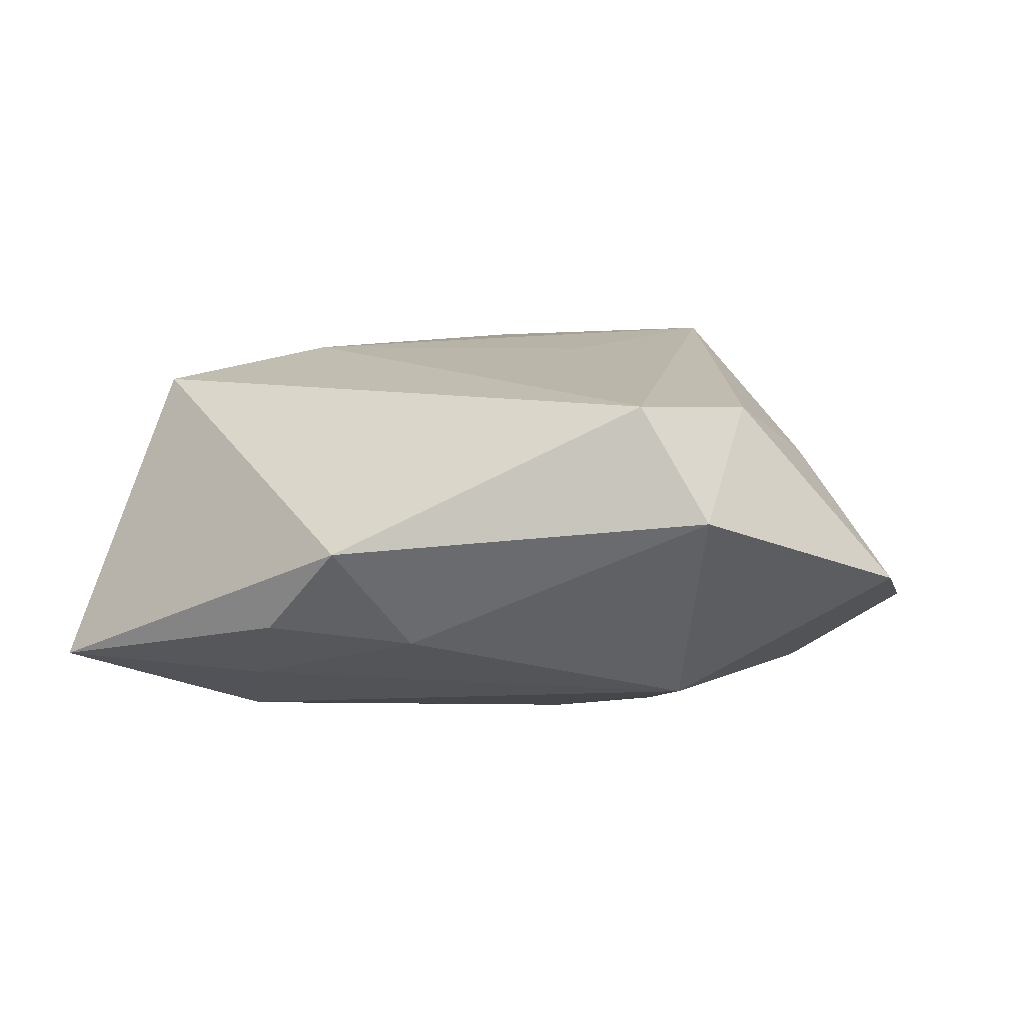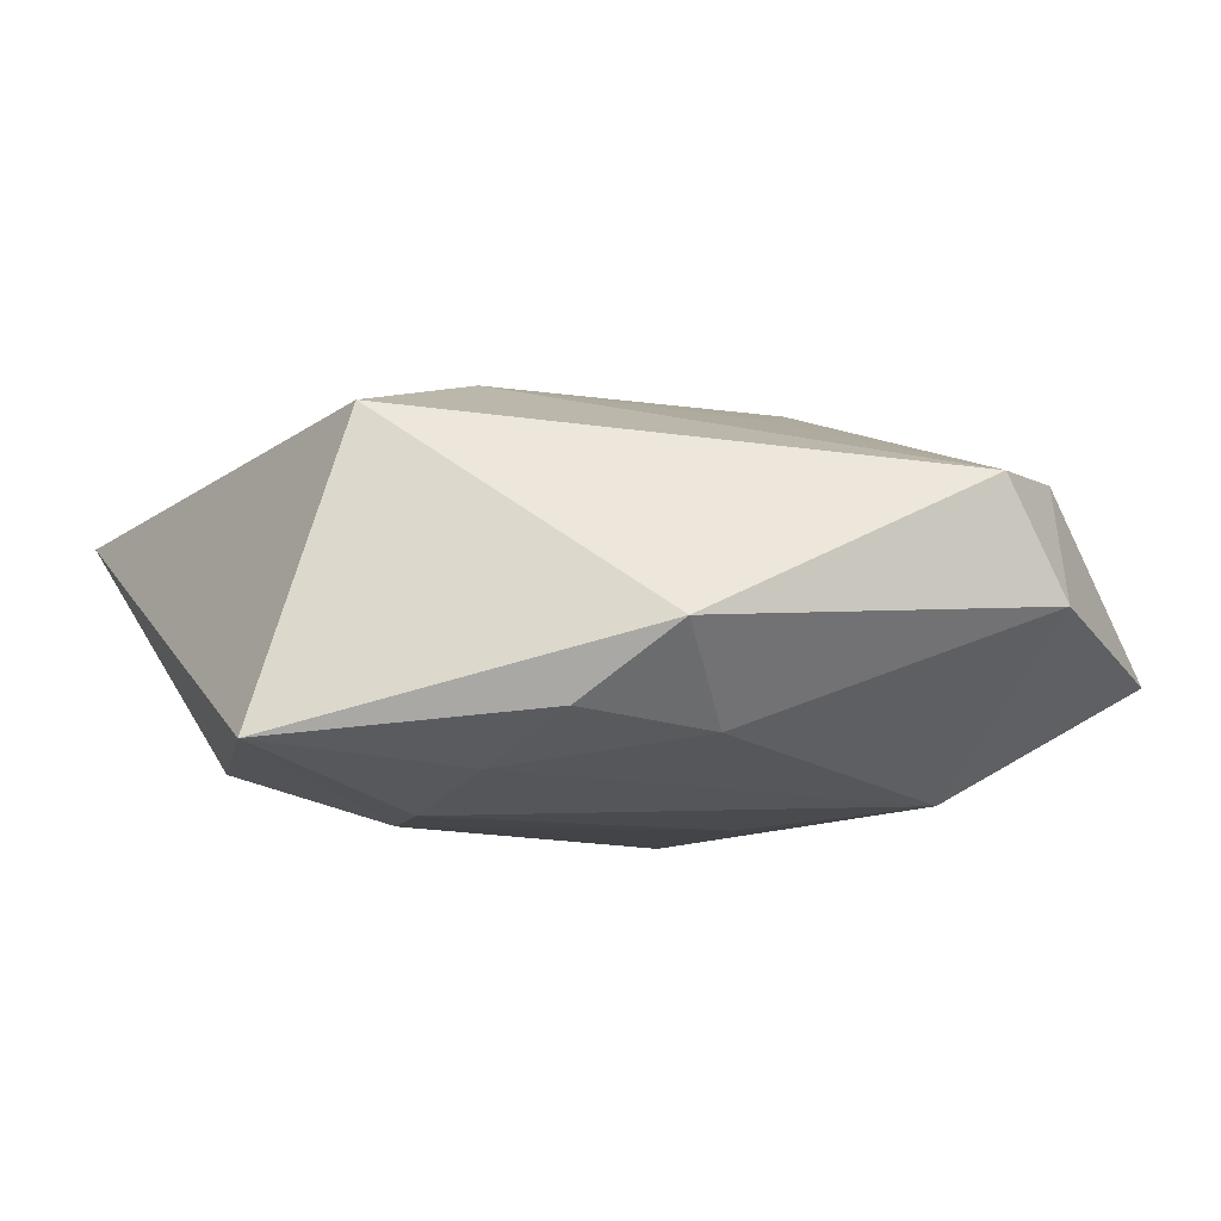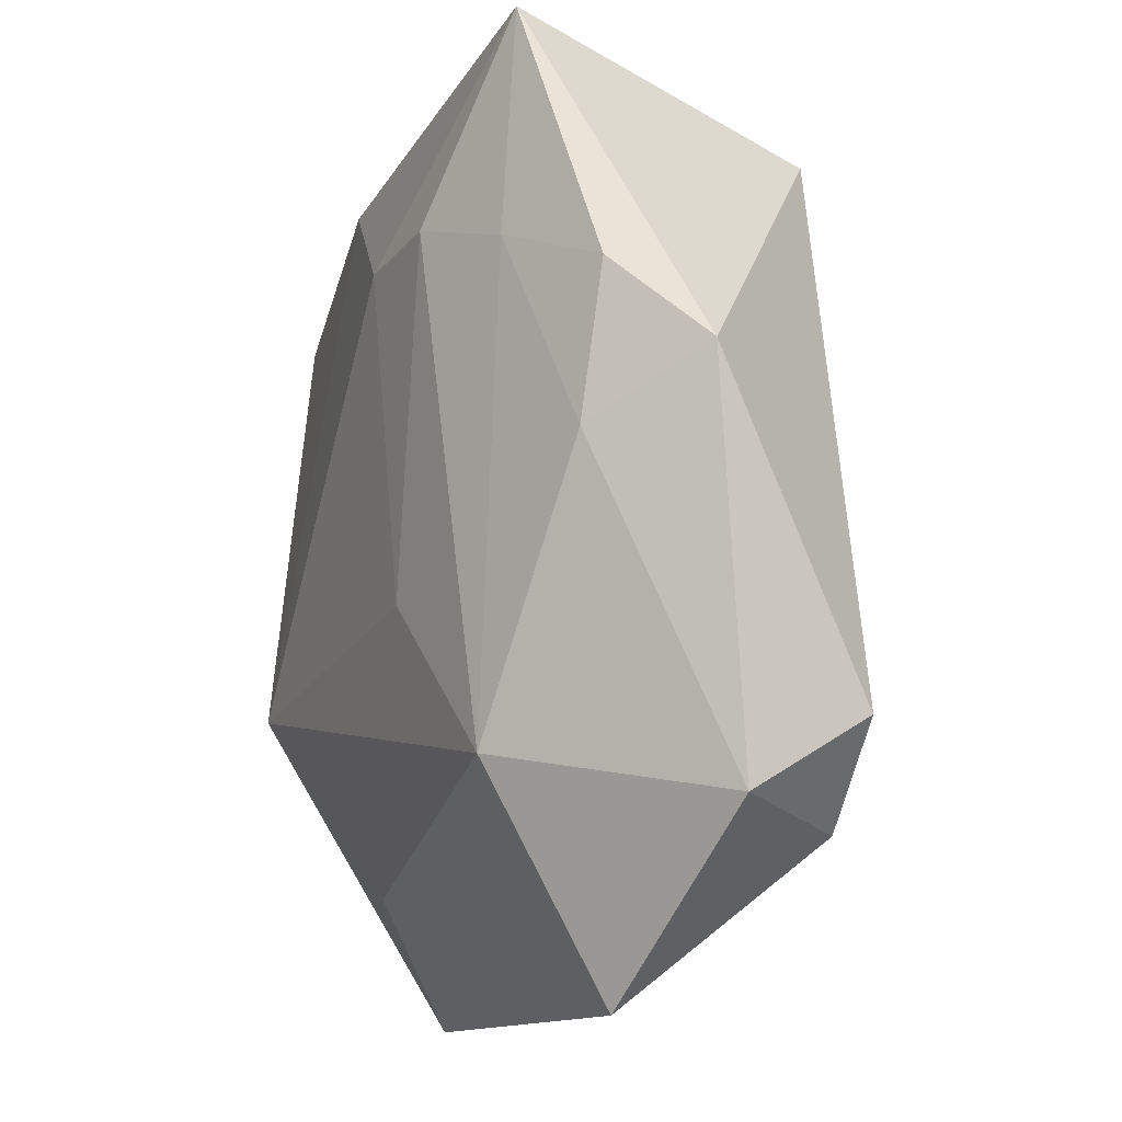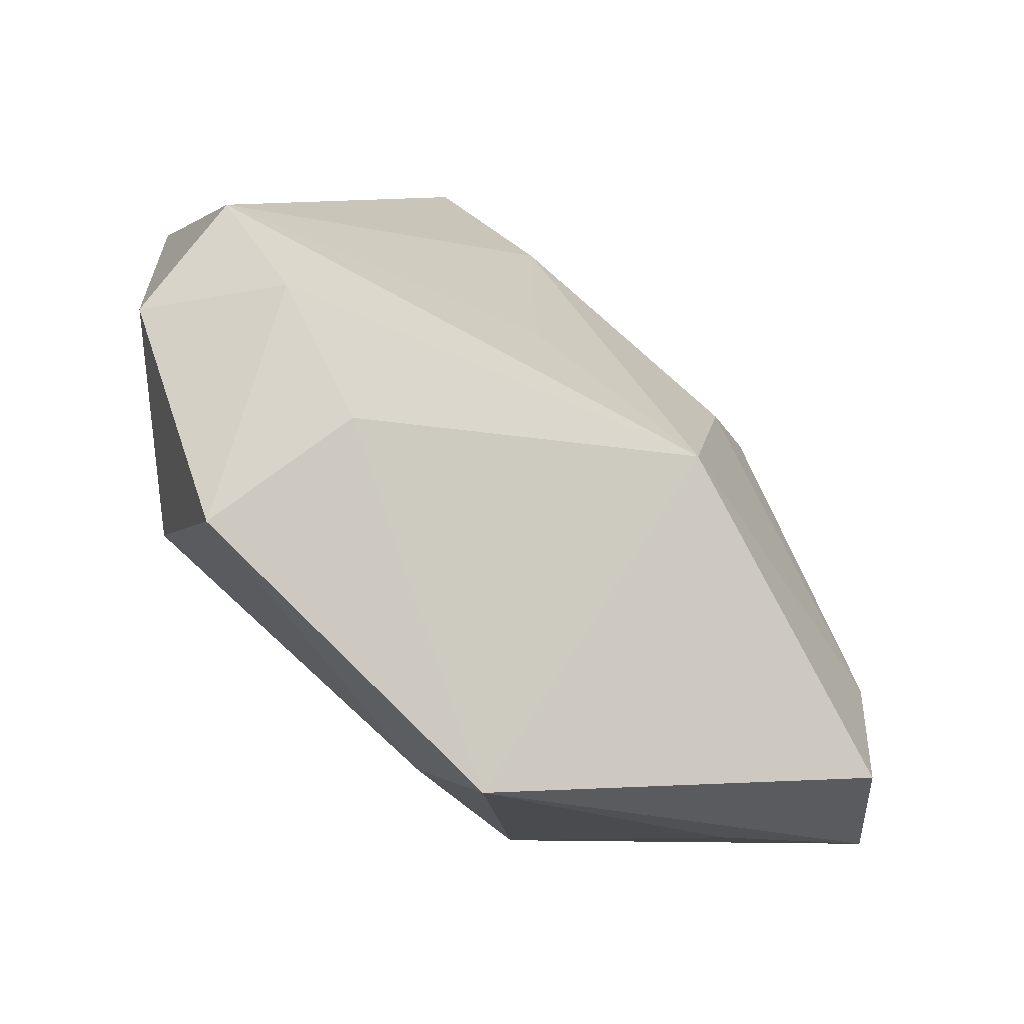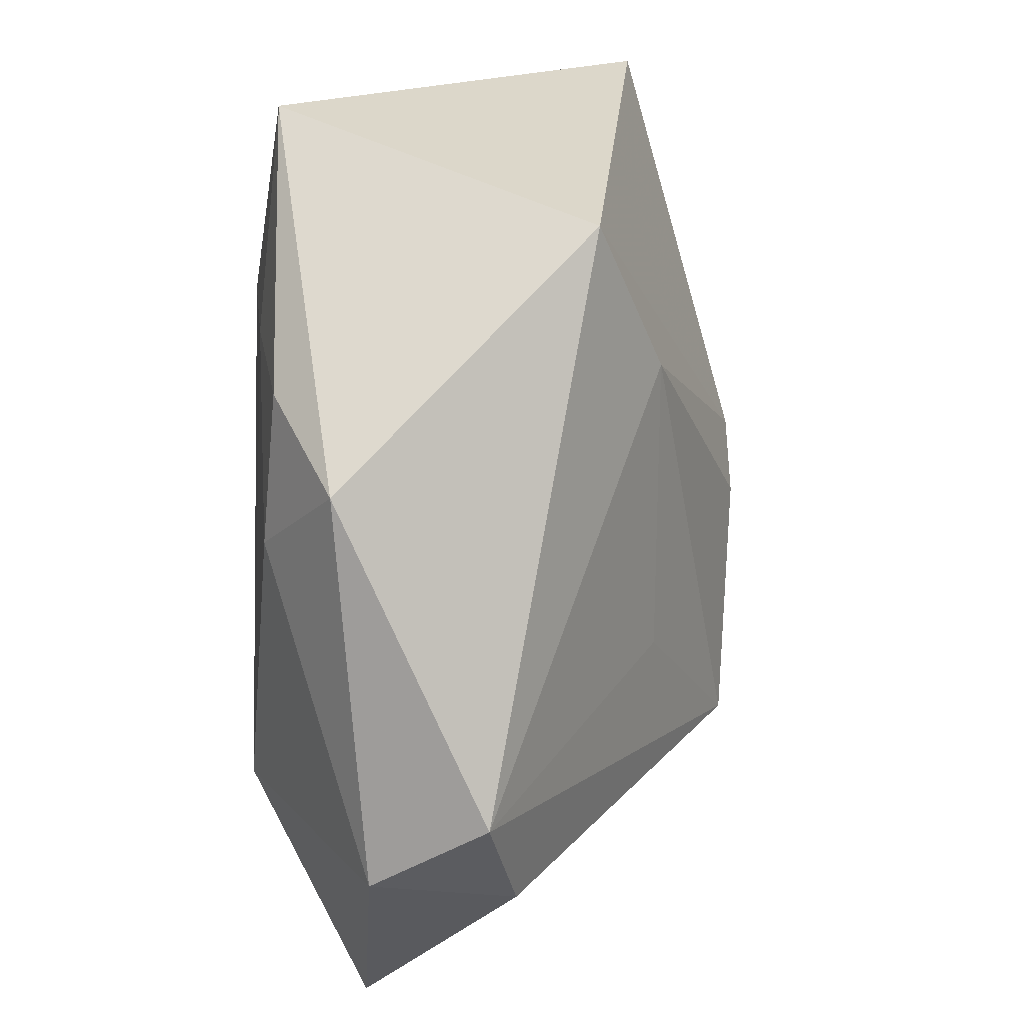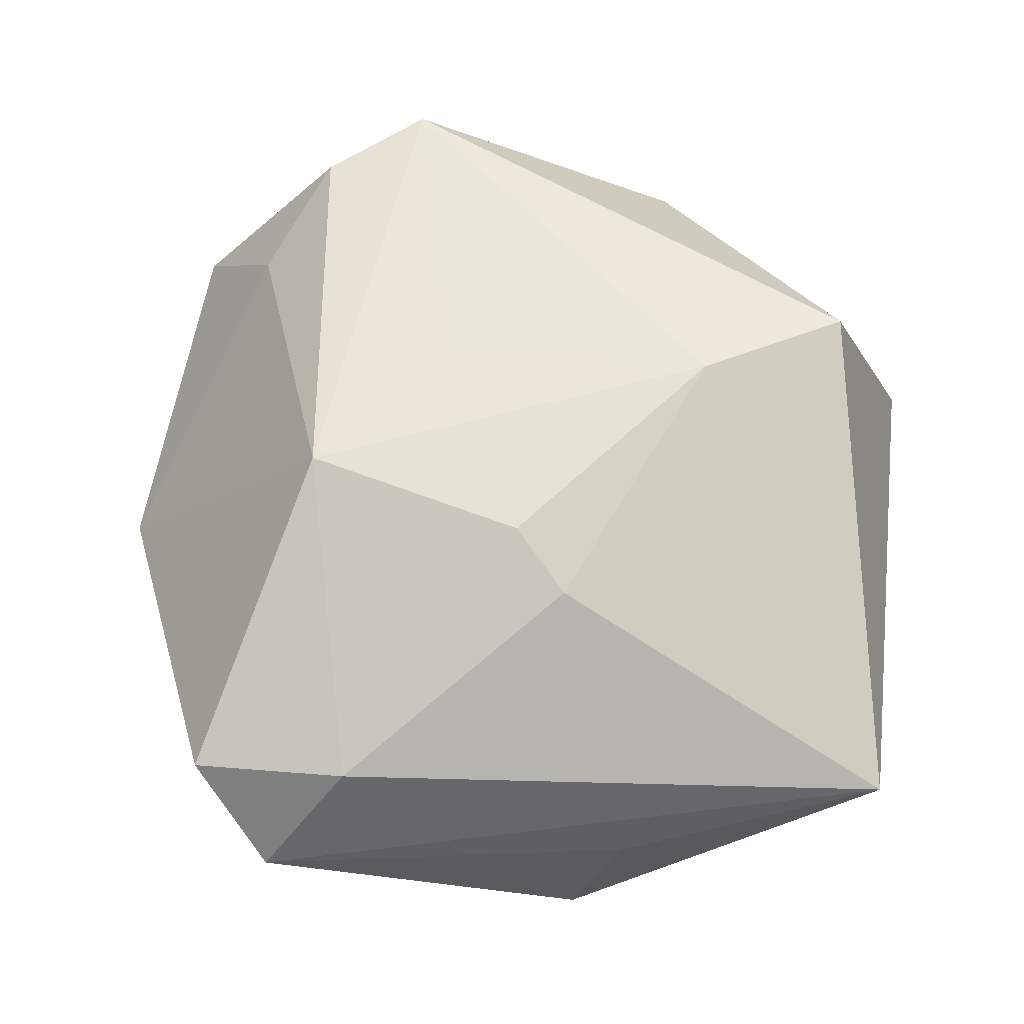
<metadata>
{"format":"obj","ext":"obj","renderer":"f3d","projection":"perspective","resolution":1024,"background":"white","views":[{"elev":-3.4,"azim":-83.9,"up":"+Z"},{"elev":-7.9,"azim":-113.8,"up":"+Z"},{"elev":-7.1,"azim":-114.7,"up":"+Y"},{"elev":-70.3,"azim":-44.6,"up":"+Y"},{"elev":15.3,"azim":-78.1,"up":"+Y"},{"elev":73.6,"azim":98.2,"up":"+Z"}]}
</metadata>
<code>
v -0.03604 -0.02876 0.01008
v -0.0376 0.0191 -0.01206
v -0.02301 0.03309 0.01522
v -0.02662 -0.02191 -0.01861
v 0.04632 -0.02252 0.006478
v -0.02681 0.02266 -0.01663
v -0.03649 0.004748 -0.01367
v -0.04382 -0.02545 -0.002147
v 0.01379 0.03365 -0.01463
v 0.0387 0.01669 0.002751
v -0.006048 0.02313 -0.02044
v 0.004463 -0.02284 0.02393
v -0.02398 -0.03463 0.00662
v 0.004868 -0.03413 -0.01486
v -0.01242 -0.008156 -0.02044
v 0.01525 0.006187 0.02269
v 0.03795 -0.03094 0.01444
v 0.03332 -0.02803 -0.001319
v 0.03752 -0.01586 -0.005881
v 0.03721 -0.01469 0.01651
v -0.01665 0.02495 -0.0201
v -0.01366 0.01828 0.01976
v -0.01266 -0.01041 0.01931
v -0.04425 -0.01894 0.00932
v -0.04425 0.01147 -0.004994
v -0.02816 -0.04374 -0.006947
v 0.03682 0.02419 -0.01102
v 0.00677 -0.04669 -0.00772
v 0.02279 -0.01659 -0.02044
v -0.02549 0.04369 -0.01466
v 0.009252 0.0002027 0.02414
v 0.02902 0.04364 0.009128
v 0.04367 0.01184 -0.009565
f 3 32 30
f 25 3 30
f 29 28 14
f 14 4 29
f 8 4 26
f 26 1 8
f 26 14 28
f 4 14 26
f 16 22 31
f 32 3 16
f 3 22 16
f 18 28 29
f 29 5 18
f 18 5 28
f 30 32 9
f 32 27 9
f 9 27 29
f 29 27 33
f 33 27 32
f 2 25 30
f 8 1 24
f 24 25 8
f 3 25 24
f 24 22 3
f 29 4 15
f 4 21 15
f 13 26 28
f 1 26 13
f 11 21 30
f 30 9 11
f 11 9 29
f 29 15 11
f 11 15 21
f 19 5 29
f 29 33 19
f 19 33 5
f 32 5 10
f 10 33 32
f 5 33 10
f 20 16 31
f 20 5 32
f 32 16 20
f 30 21 6
f 6 2 30
f 6 21 4
f 8 25 7
f 25 2 7
f 7 4 8
f 7 6 4
f 2 6 7
f 22 24 23
f 1 13 12
f 12 24 1
f 12 23 24
f 12 13 28
f 12 20 31
f 31 22 12
f 22 23 12
f 28 5 17
f 17 12 28
f 5 20 17
f 20 12 17

</code>
